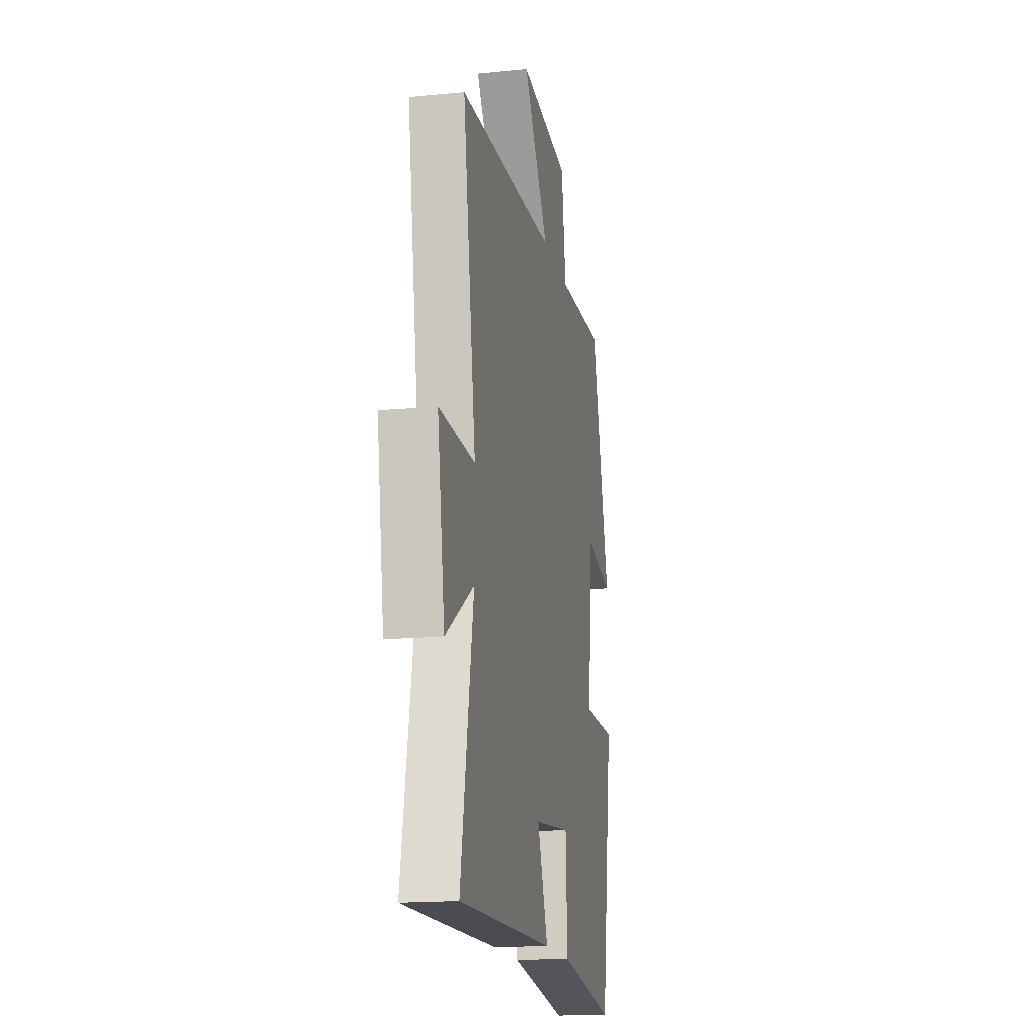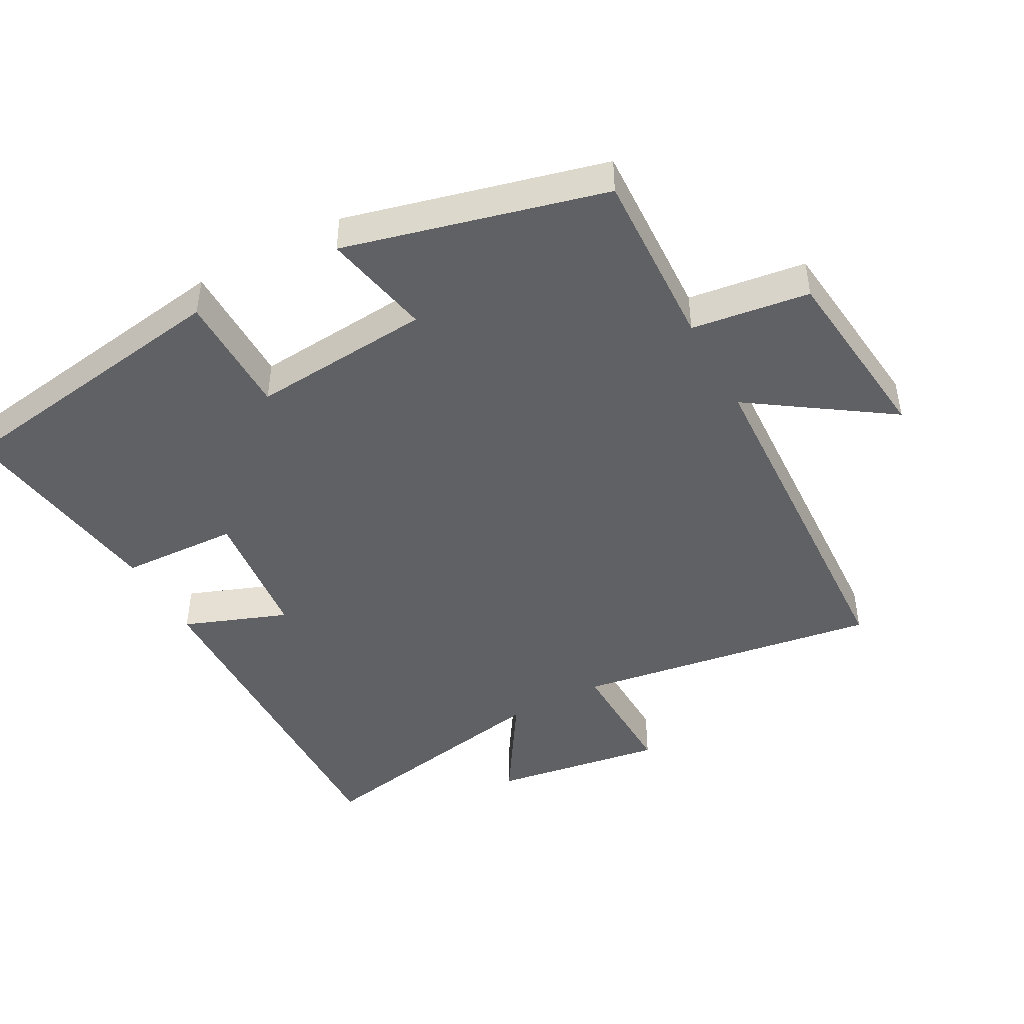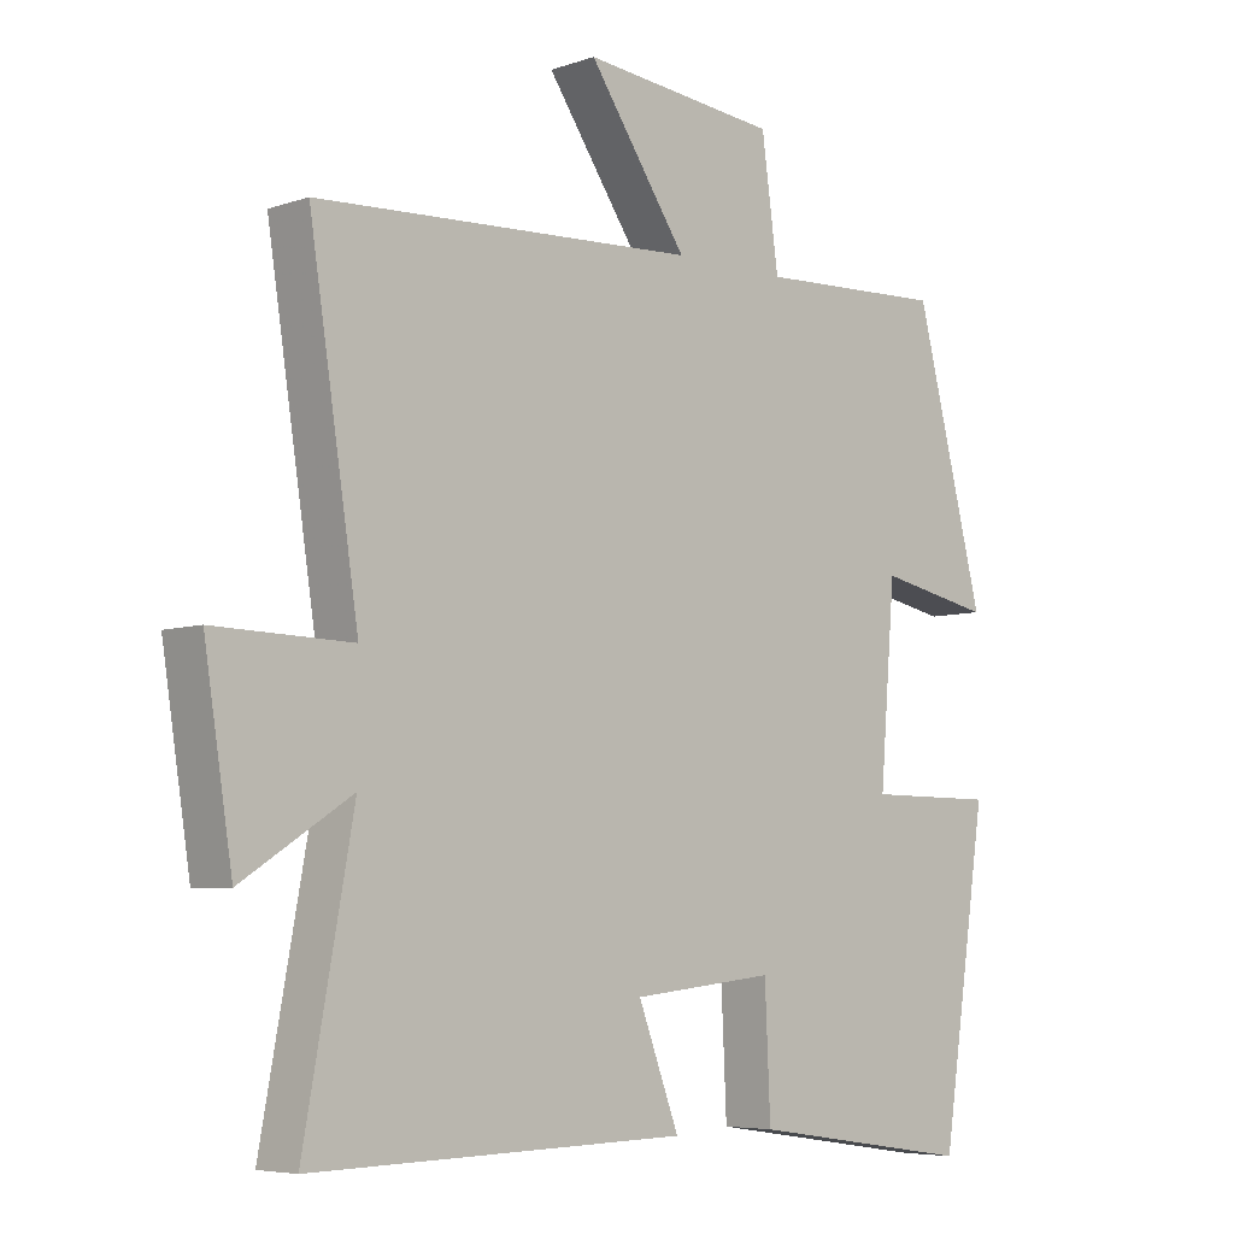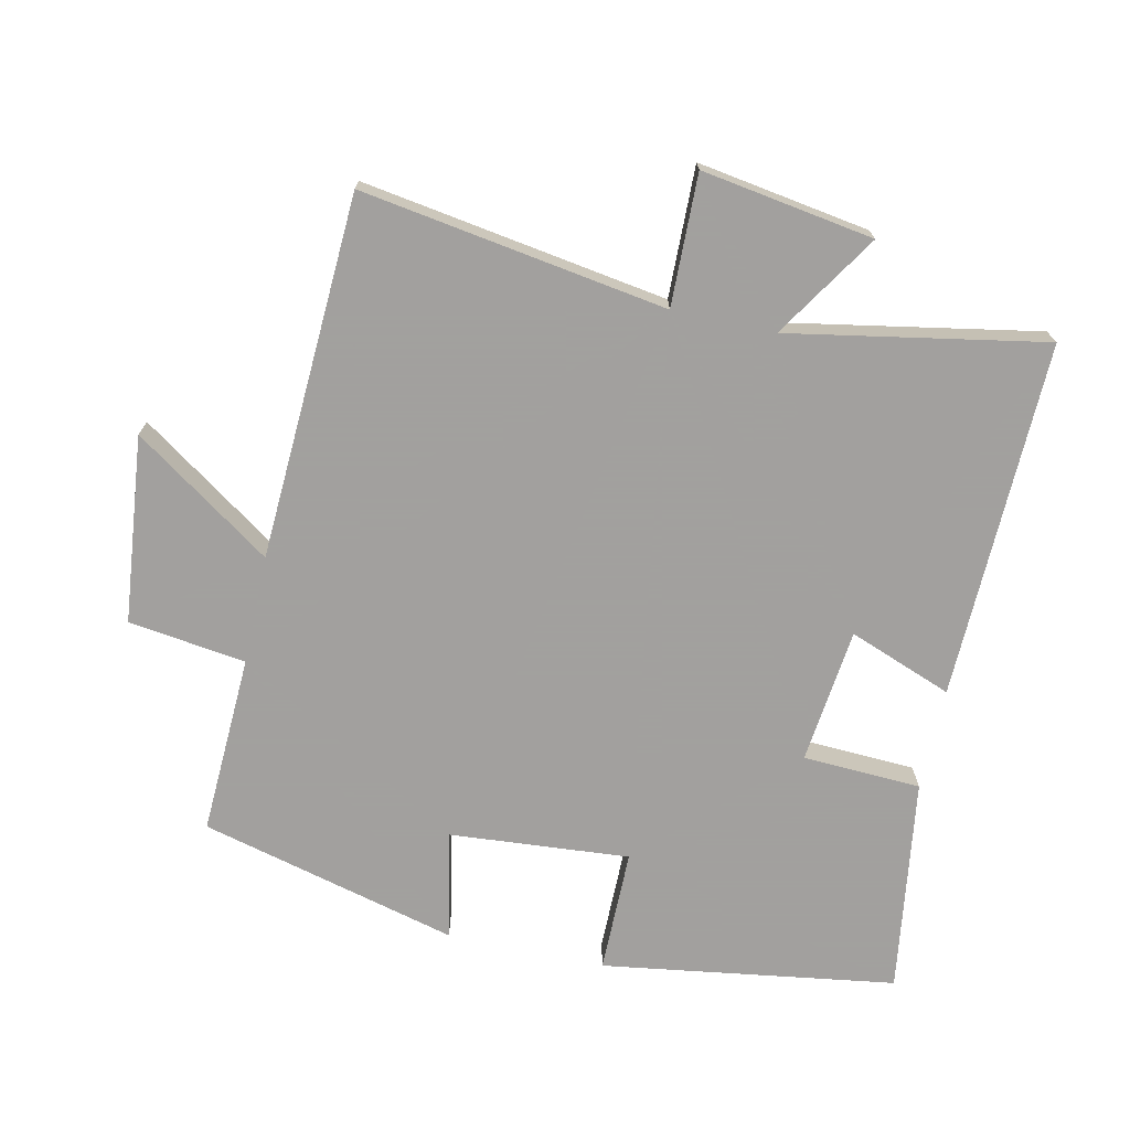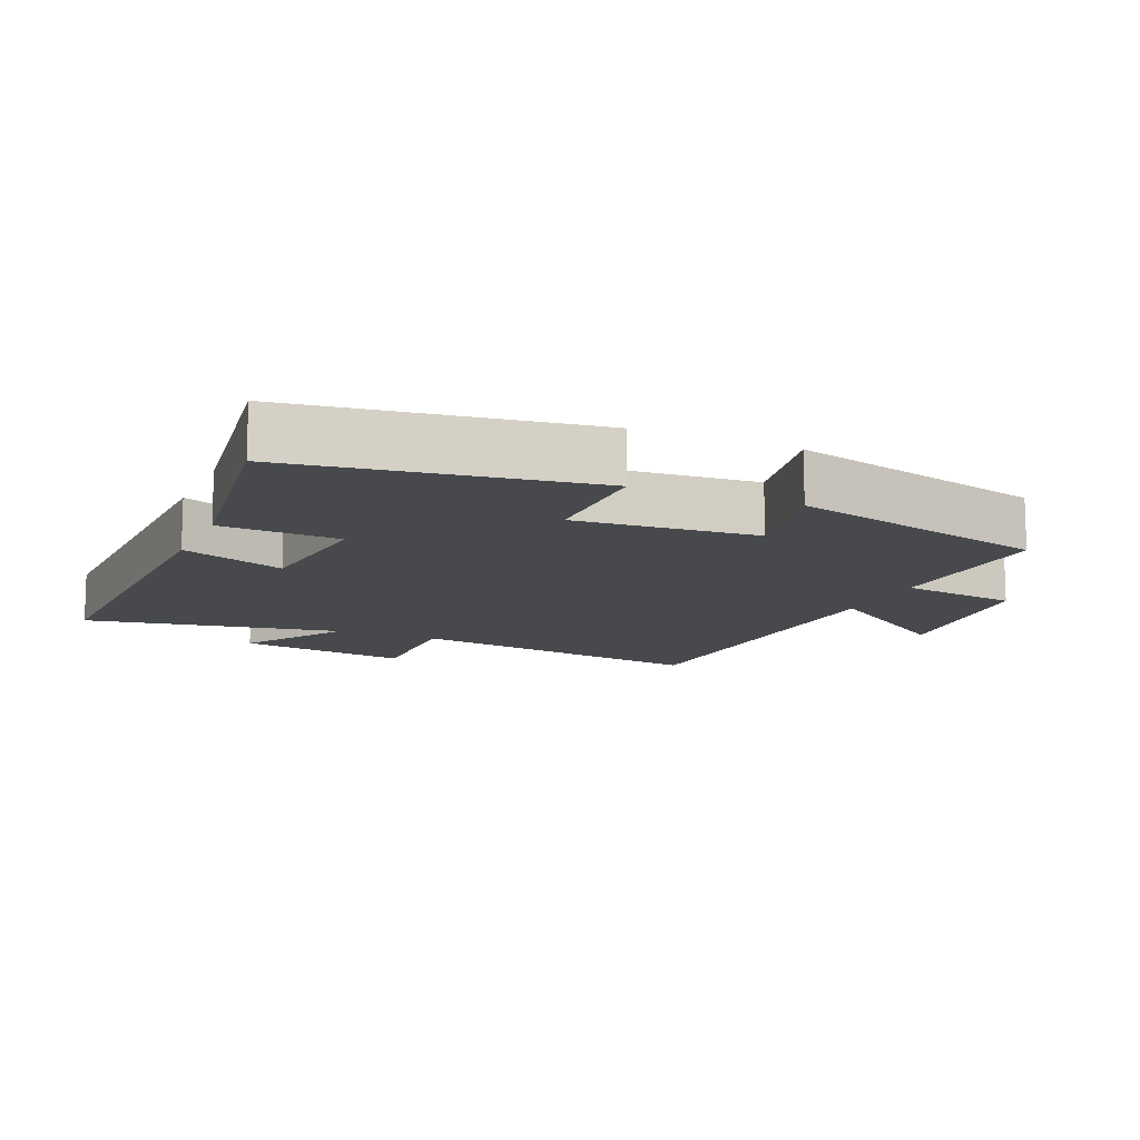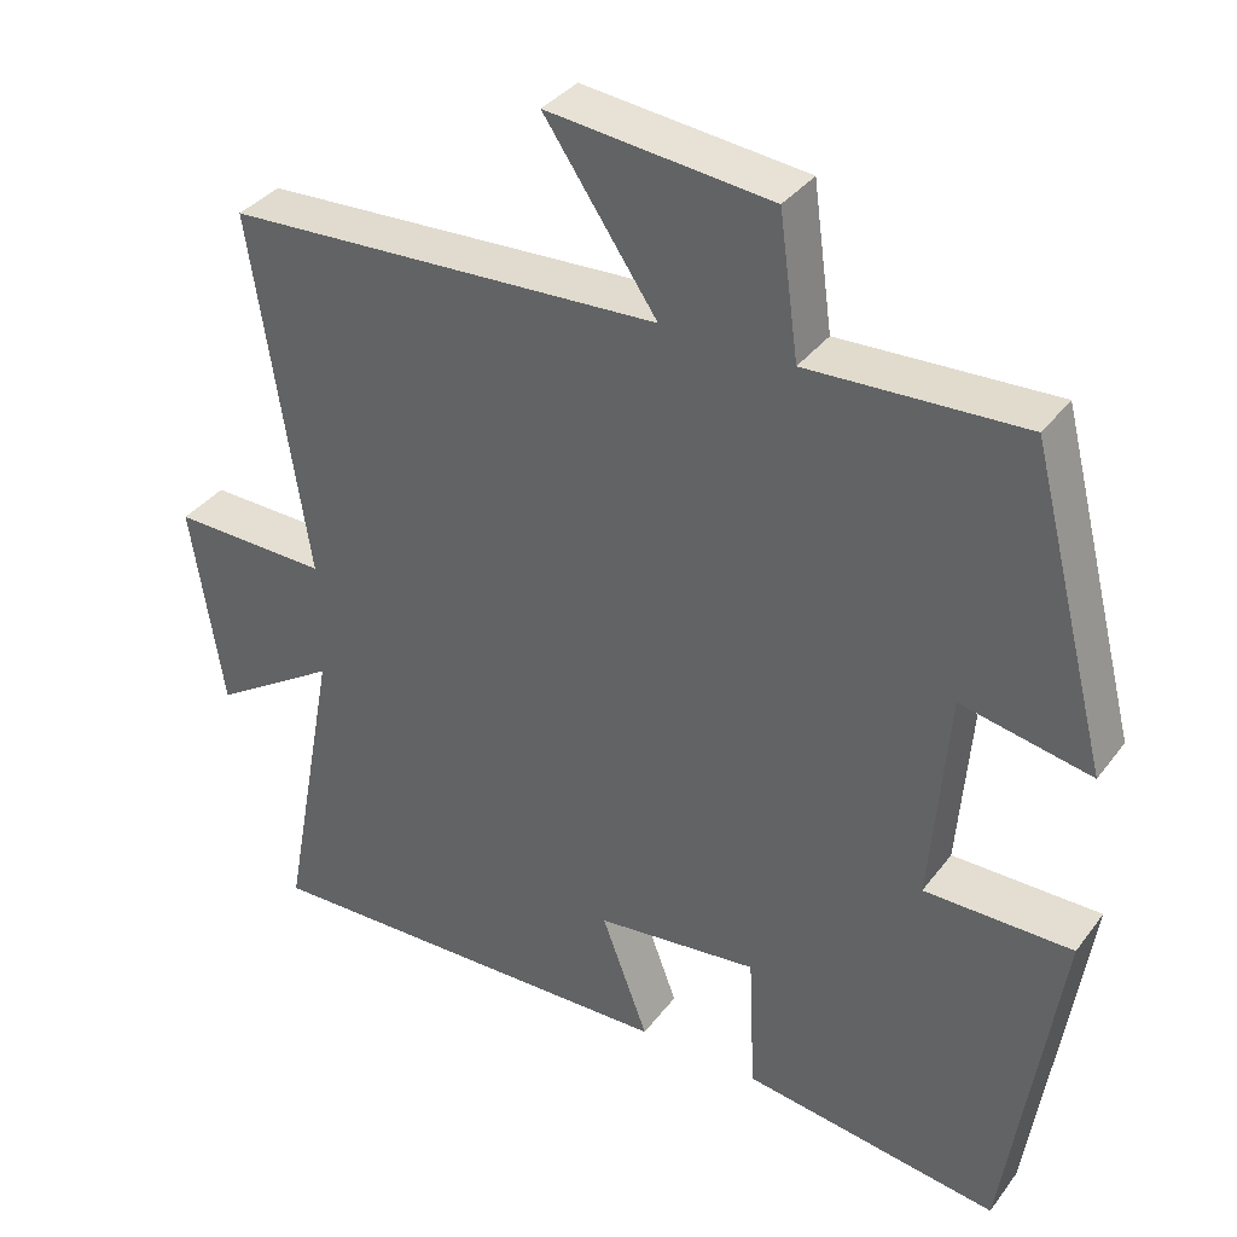
<metadata>
{"format":"obj","ext":"obj","renderer":"f3d","projection":"perspective","resolution":1024,"background":"white","views":[{"elev":-16.7,"azim":101.3,"up":"+Z"},{"elev":-45.7,"azim":-61.4,"up":"+Y"},{"elev":-6.0,"azim":135.9,"up":"+Z"},{"elev":-71.9,"azim":77.6,"up":"+Y"},{"elev":-12.2,"azim":-113.6,"up":"+Y"},{"elev":35.8,"azim":-148.1,"up":"+Z"}]}
</metadata>
<code>
v 0.57 0.07 0.474
v 0.5 0.07 0.02
v 0.695 0.07 0.025
v 0.655 0.07 -0.231
v 0.5 0.07 -0.132
v 0.57 0.07 -0.512
v 0.038 0.07 -0.5
v 0.096 0.07 -0.346
v -0.106 0.07 -0.324
v -0.114 0.07 -0.5
v -0.434 0.07 -0.547
v -0.5 0.07 -0.11
v -0.316 0.07 -0.109
v -0.338 0.07 0.159
v -0.5 0.07 0.126
v -0.402 0.07 0.511
v -0.134 0.07 0.5
v -0.11 0.07 0.675
v 0.168 0.07 0.705
v 0.028 0.07 0.5
v 0.57 0 0.474
v 0.5 0 0.02
v 0.695 0 0.025
v 0.655 0 -0.231
v 0.5 0 -0.132
v 0.57 0 -0.512
v 0.038 0 -0.5
v 0.096 0 -0.346
v -0.106 0 -0.324
v -0.114 0 -0.5
v -0.434 0 -0.547
v -0.5 0 -0.11
v -0.316 0 -0.109
v -0.338 0 0.159
v -0.5 0 0.126
v -0.402 0 0.511
v -0.134 0 0.5
v -0.11 0 0.675
v 0.168 0 0.705
v 0.028 0 0.5
f 17 18 19 20
f 17 20 1 2
f 14 15 16 17
f 13 14 17 2
f 10 11 12 13
f 9 10 13
f 8 9 13 2
f 5 6 7 8
f 5 8 2 3
f 3 4 5
f 40 39 38 37
f 22 21 40 37
f 37 36 35 34
f 22 37 34 33
f 33 32 31 30
f 33 30 29
f 22 33 29 28
f 28 27 26 25
f 23 22 28 25
f 25 24 23
f 1 21 22 2
f 2 22 23 3
f 3 23 24 4
f 4 24 25 5
f 5 25 26 6
f 6 26 27 7
f 7 27 28 8
f 8 28 29 9
f 9 29 30 10
f 10 30 31 11
f 11 31 32 12
f 12 32 33 13
f 13 33 34 14
f 14 34 35 15
f 15 35 36 16
f 16 36 37 17
f 17 37 38 18
f 18 38 39 19
f 19 39 40 20
f 20 40 21 1

</code>
